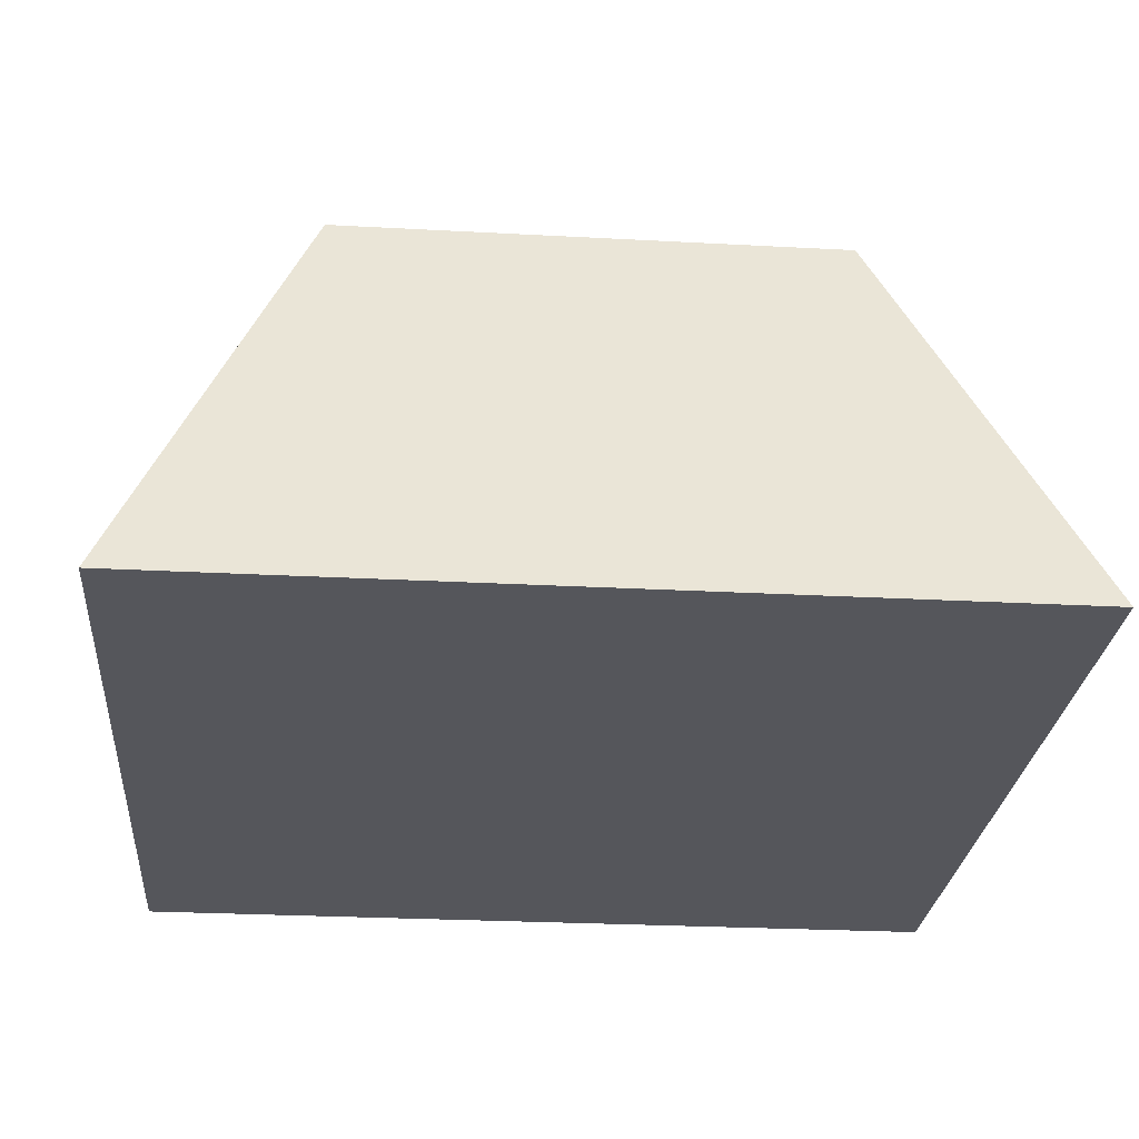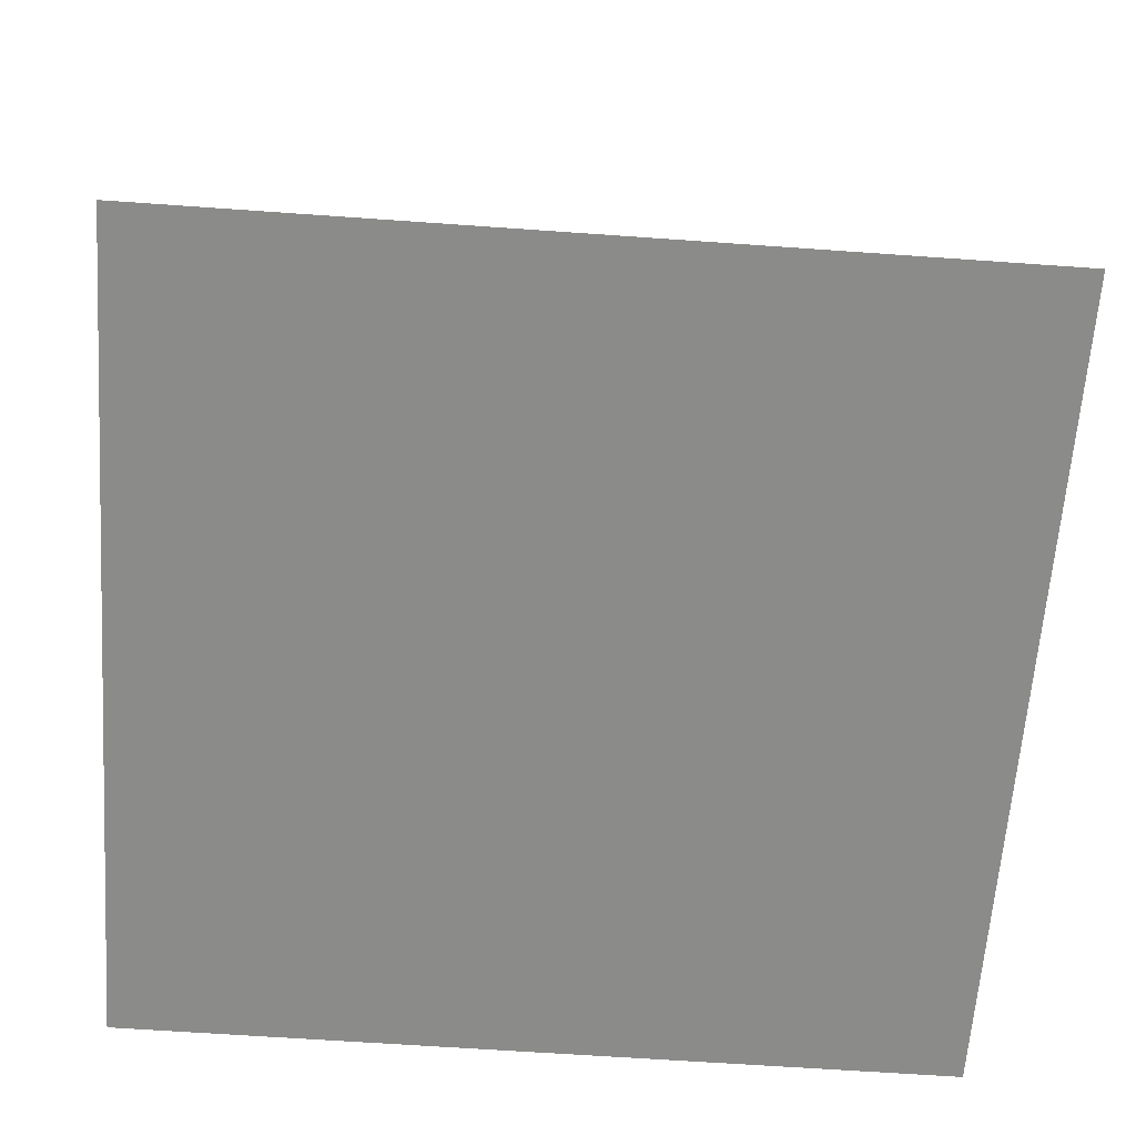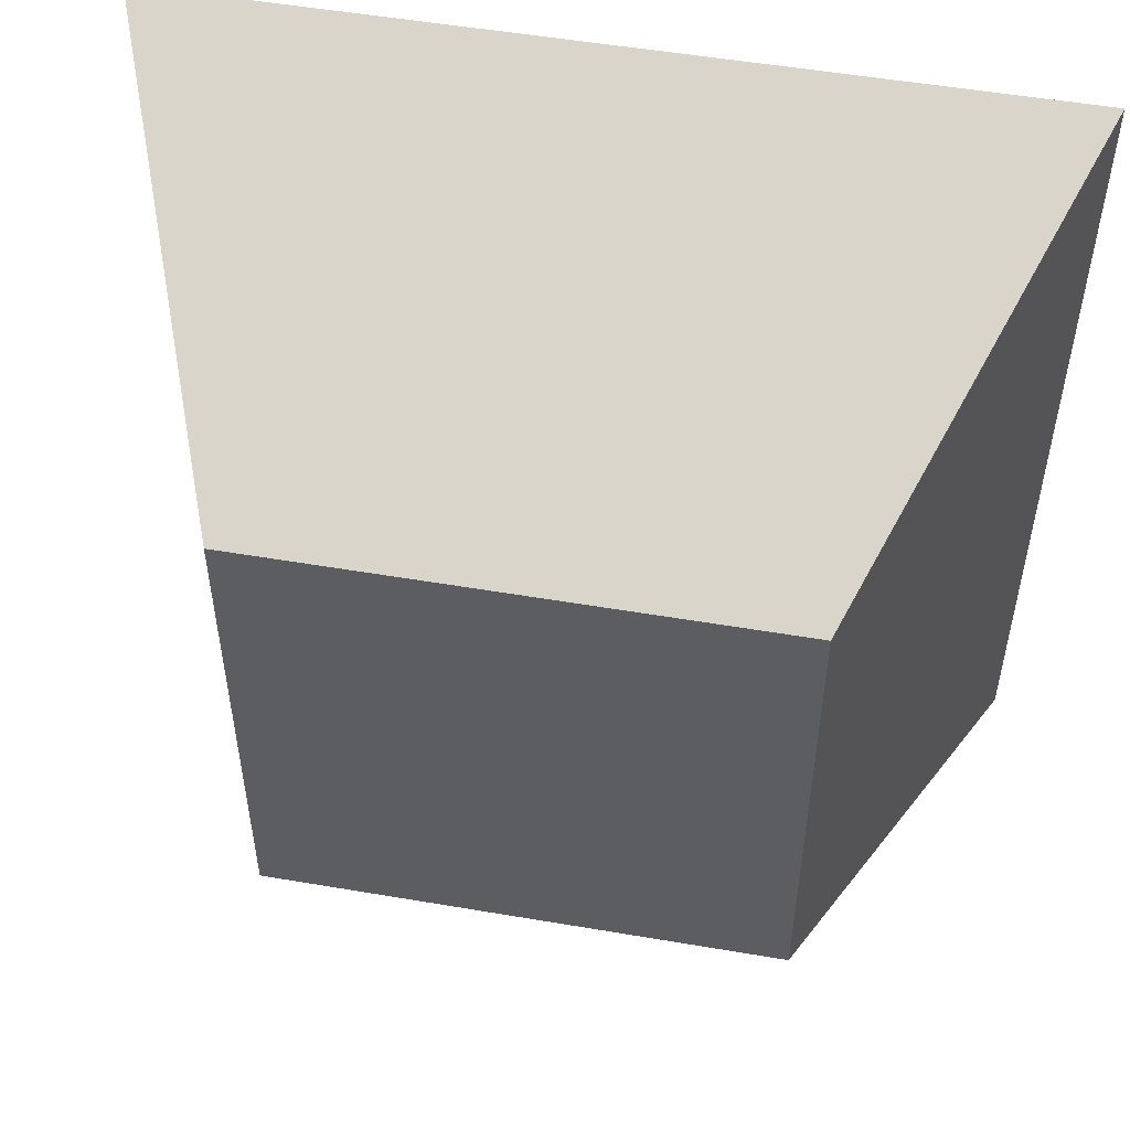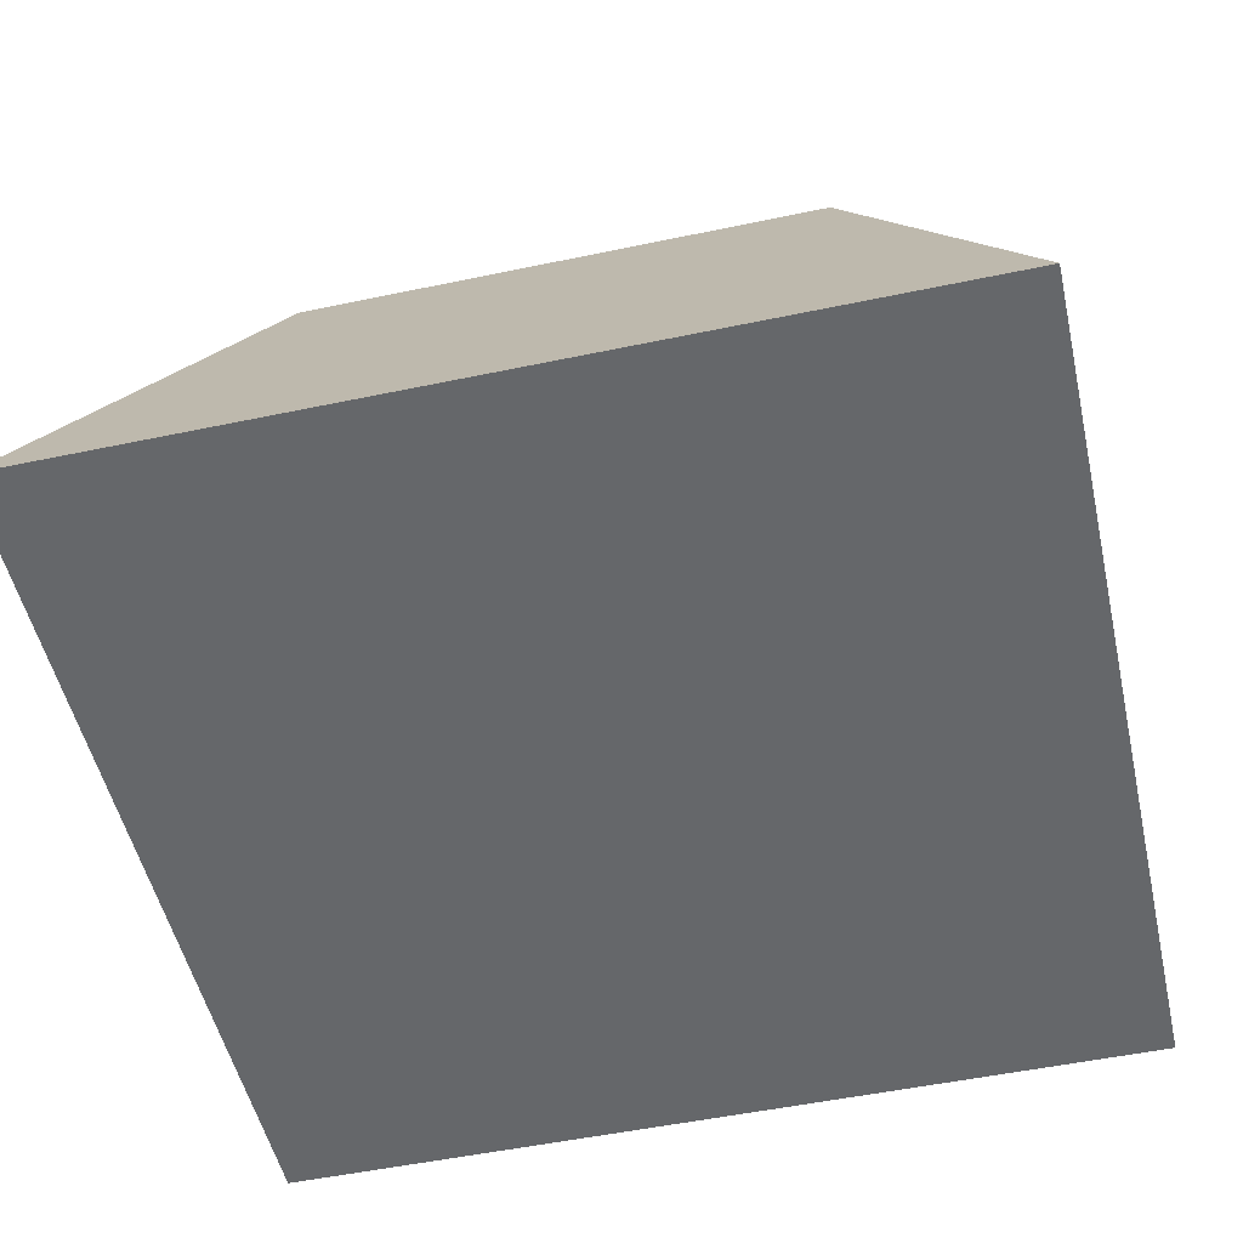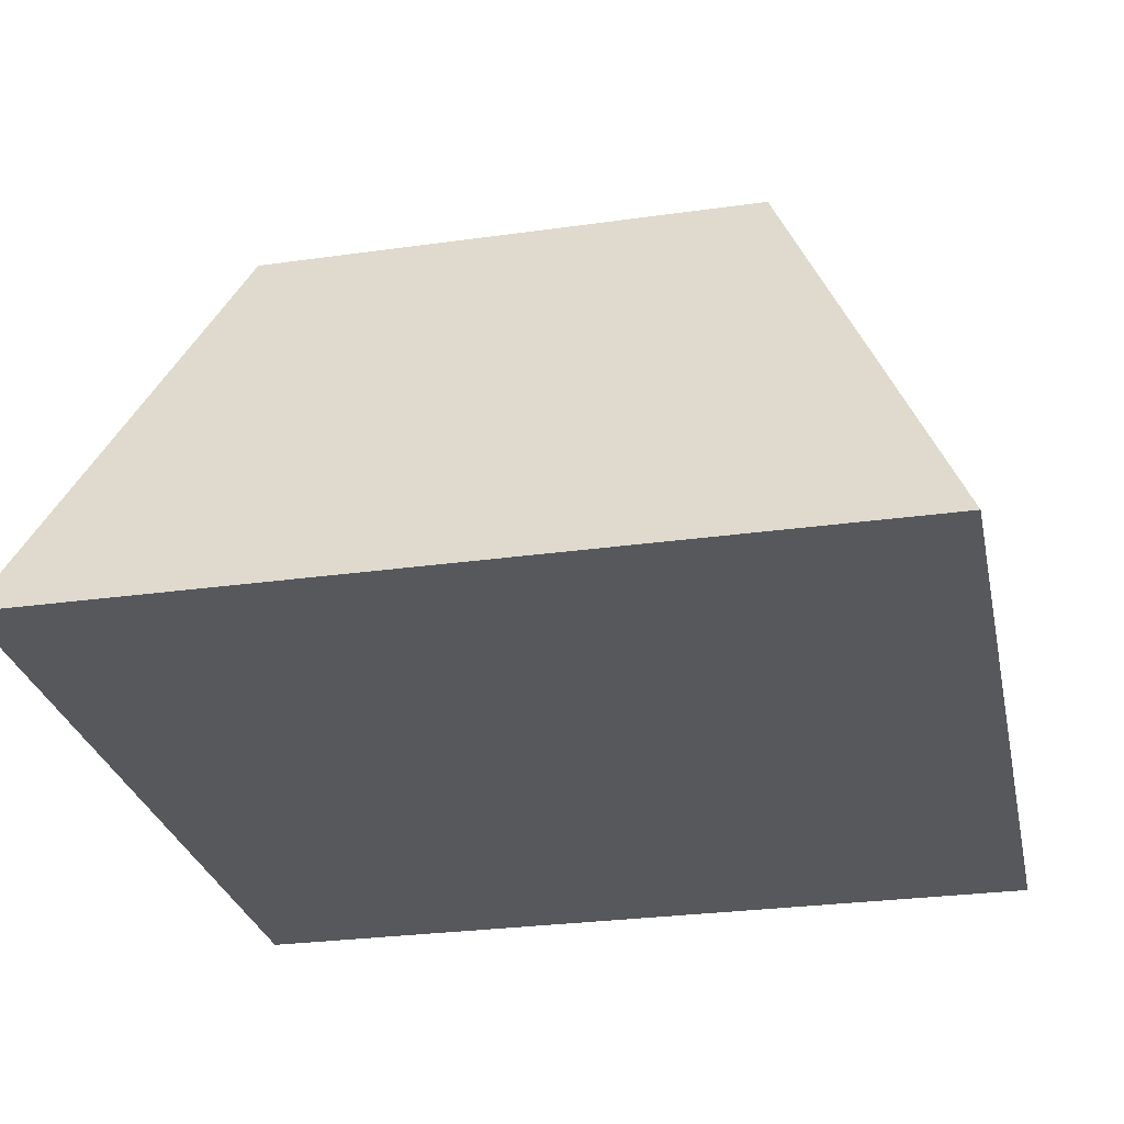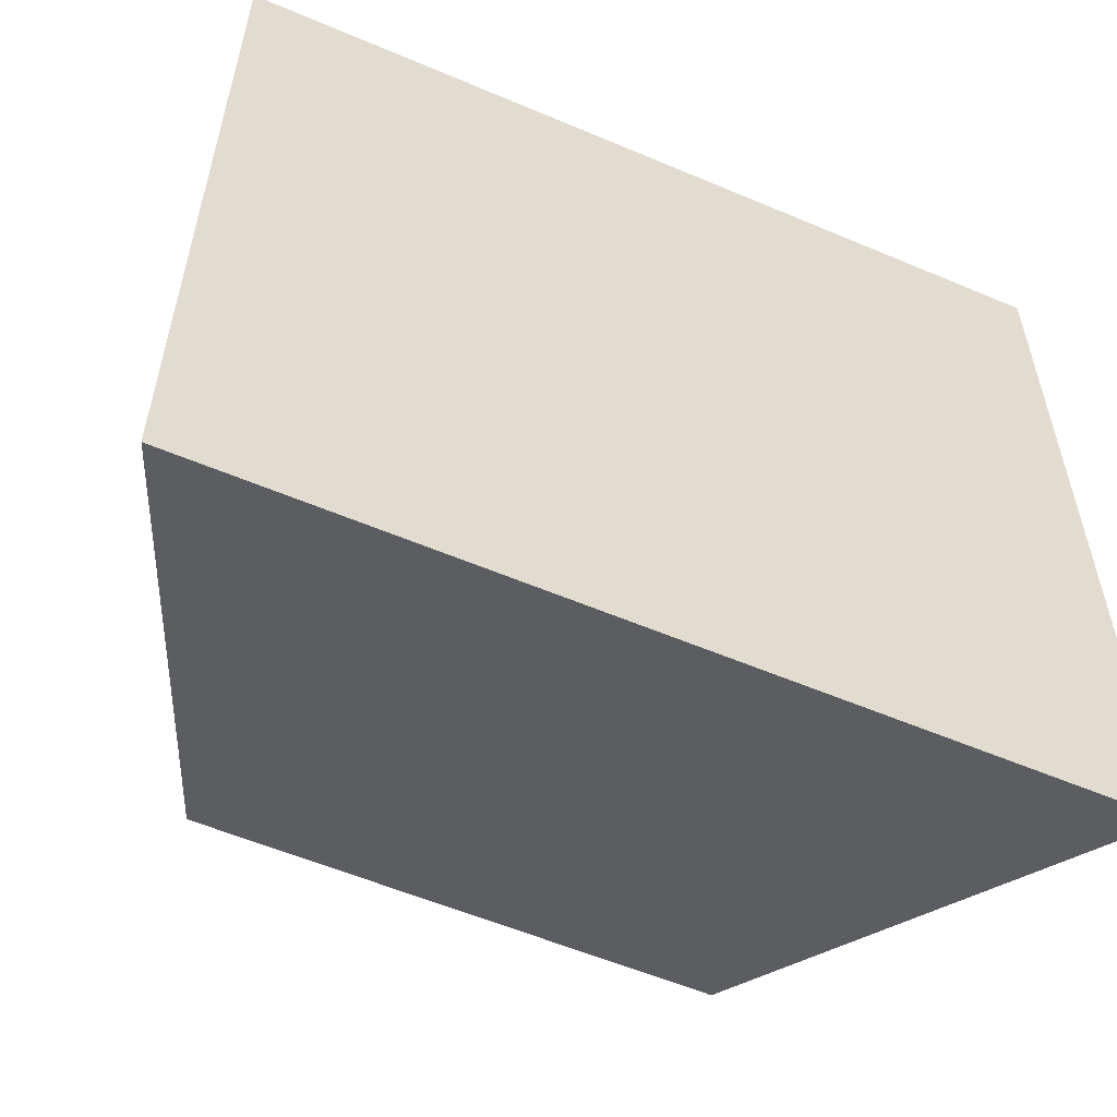
<metadata>
{"format":"obj","ext":"obj","renderer":"f3d","projection":"perspective","resolution":1024,"background":"white","views":[{"elev":-26.3,"azim":175.1,"up":"+Y"},{"elev":-63.7,"azim":175.9,"up":"+Y"},{"elev":52.5,"azim":-169.6,"up":"+Z"},{"elev":-52.0,"azim":-77.2,"up":"+Y"},{"elev":-28.4,"azim":-78.1,"up":"+Y"},{"elev":-56.7,"azim":-23.9,"up":"+Z"}]}
</metadata>
<code>
o Cube
v -0.296 0.531 0.296
v -0.5 0 0.5
v -0.296 0.531 -0.296
v -0.5 0 -0.5
v 0.296 0.531 0.296
v 0.5 0 0.5
v 0.296 0.531 -0.296
v 0.5 0 -0.5
f 5 3 1
f 3 8 4
f 7 6 8
f 2 8 6
f 1 4 2
f 5 2 6
f 5 7 3
f 3 7 8
f 7 5 6
f 2 4 8
f 1 3 4
f 5 1 2

</code>
